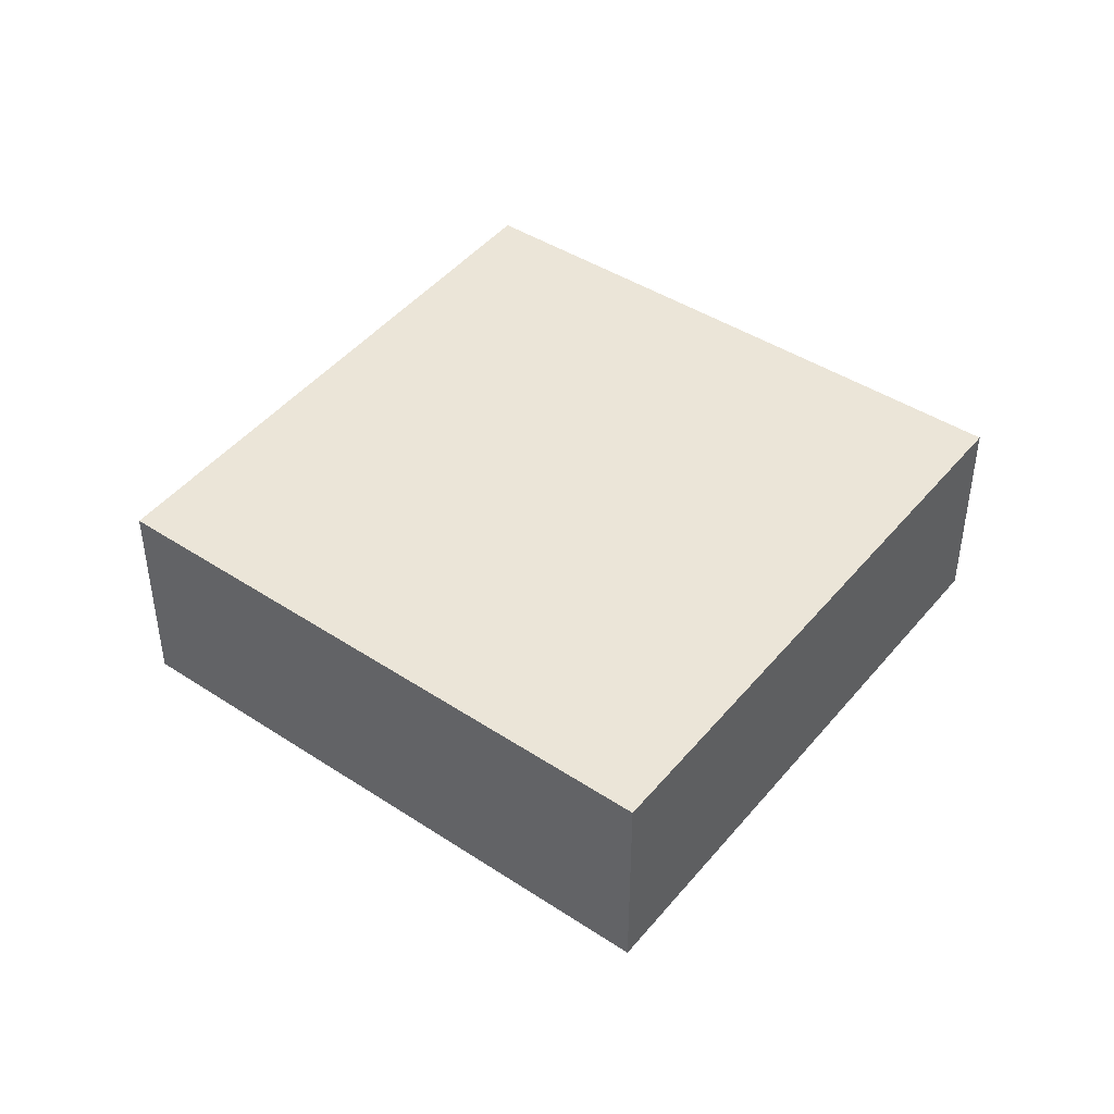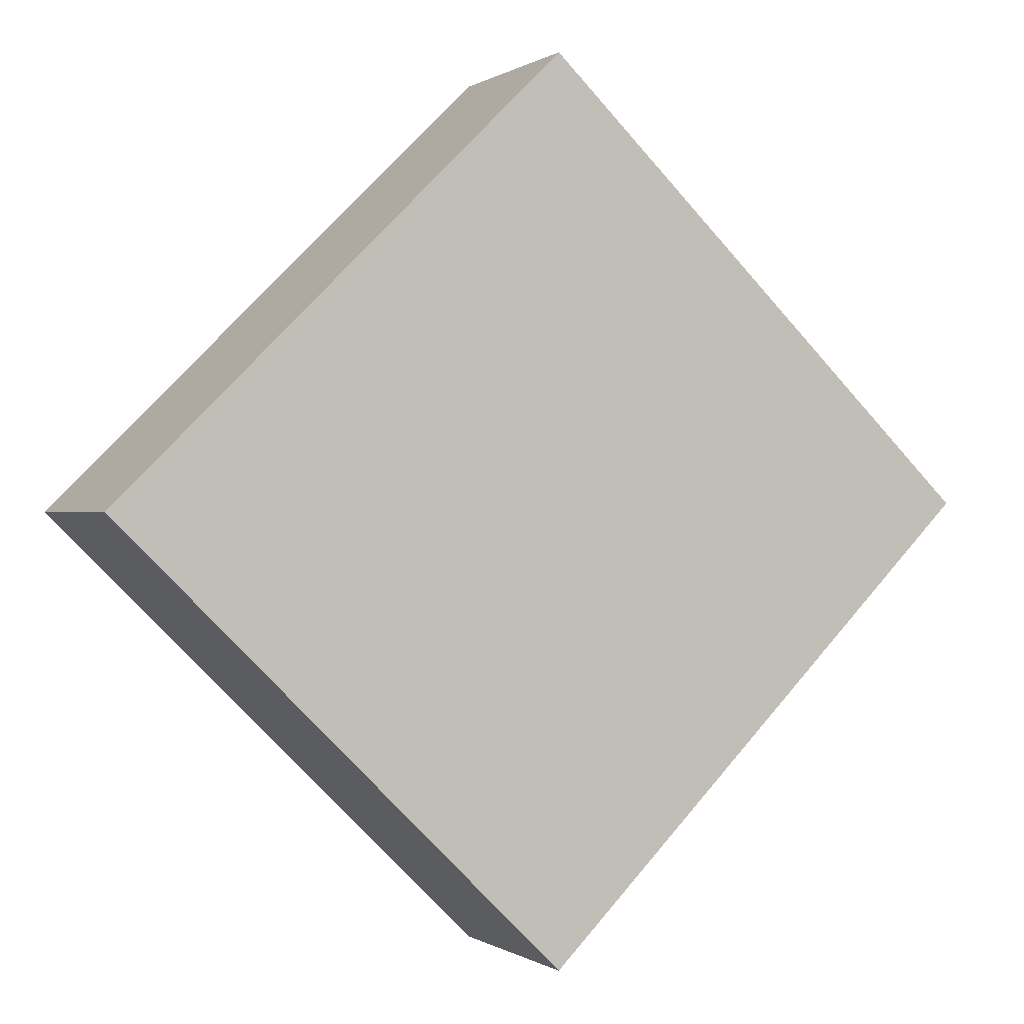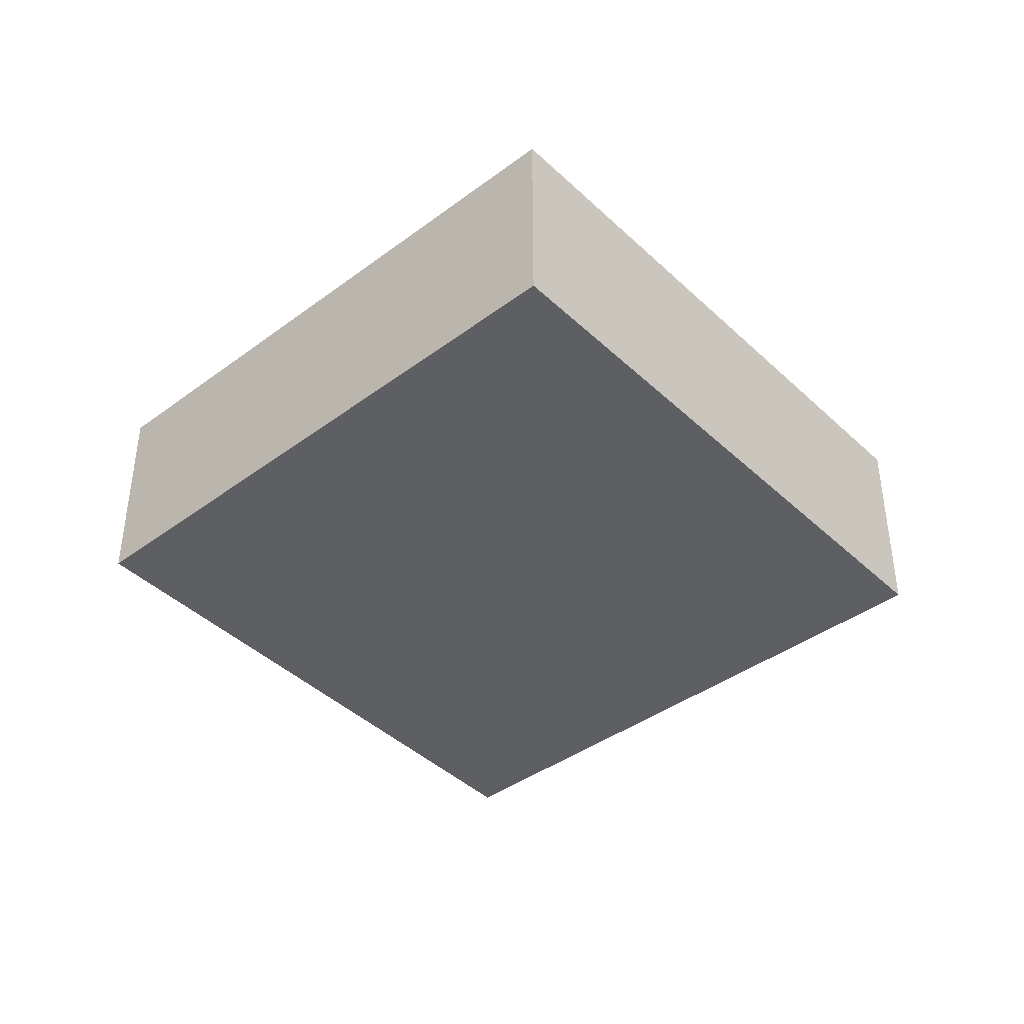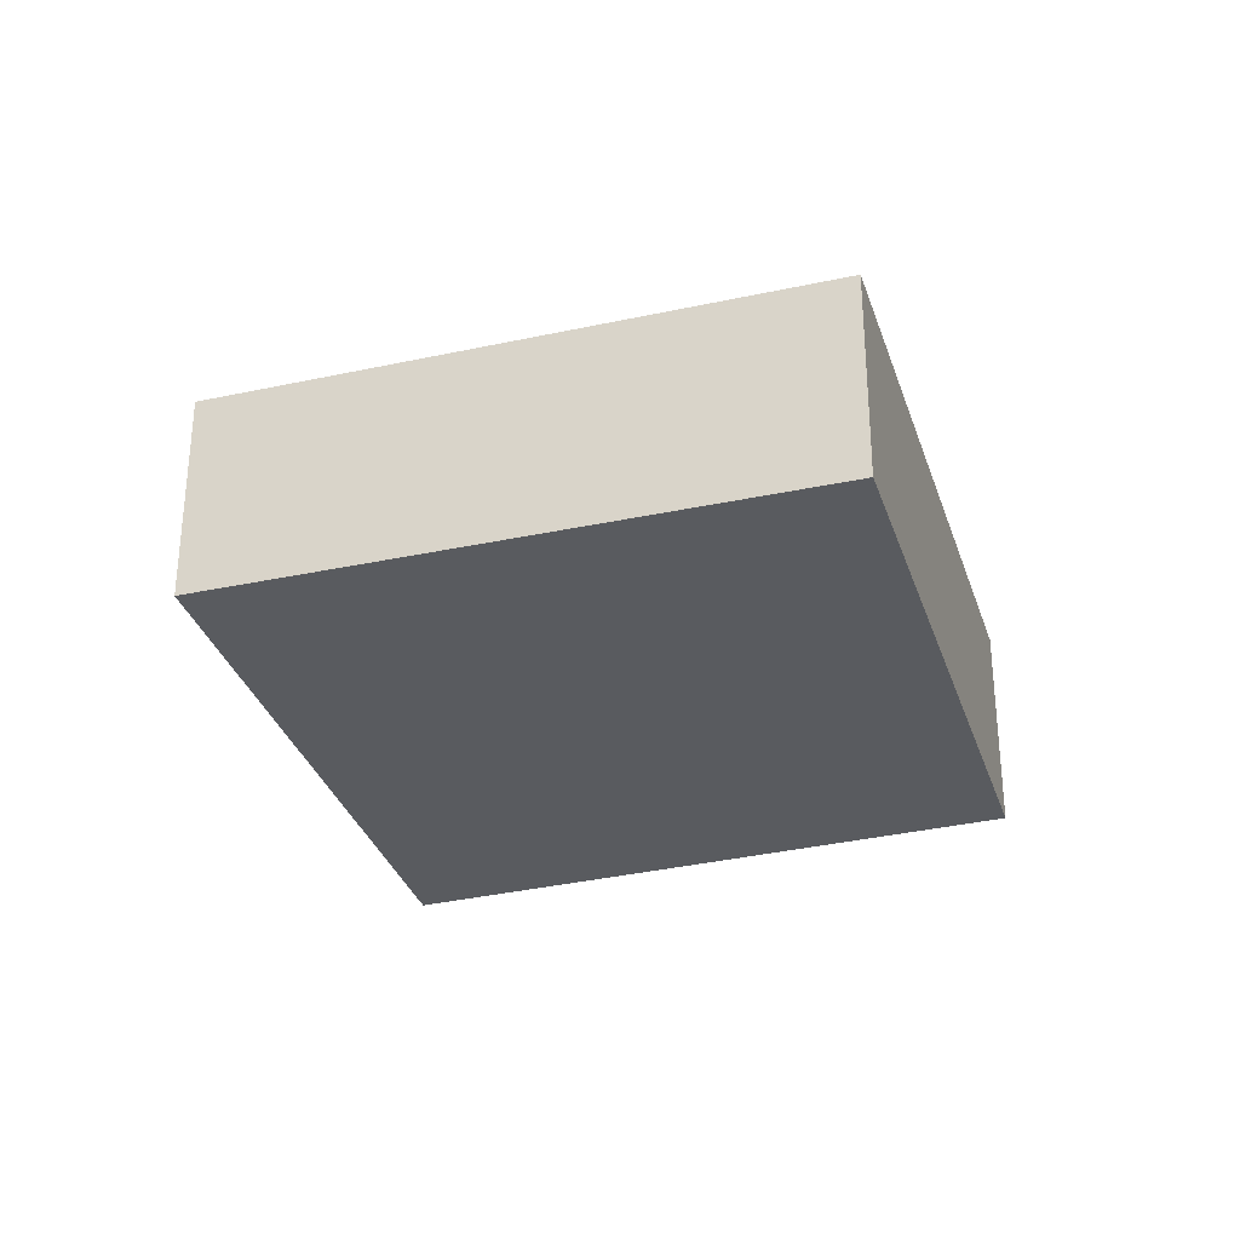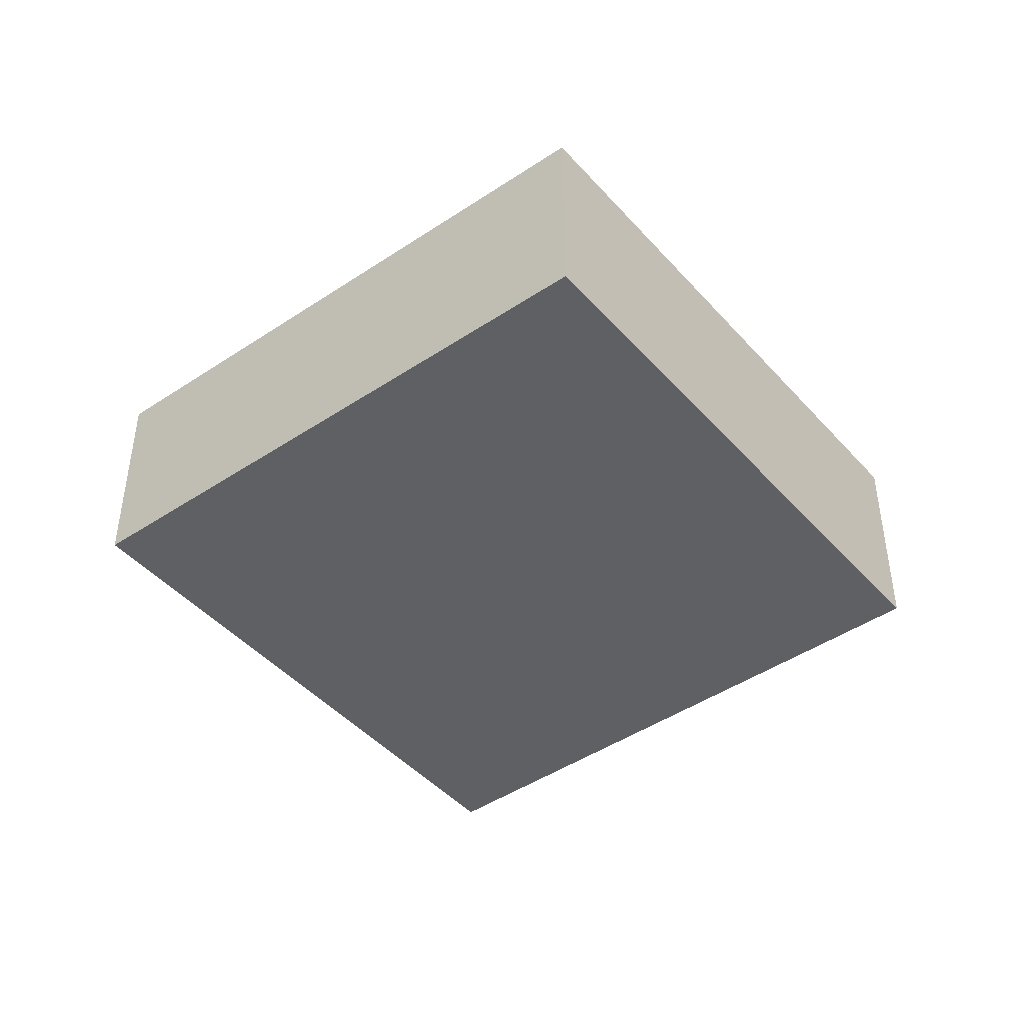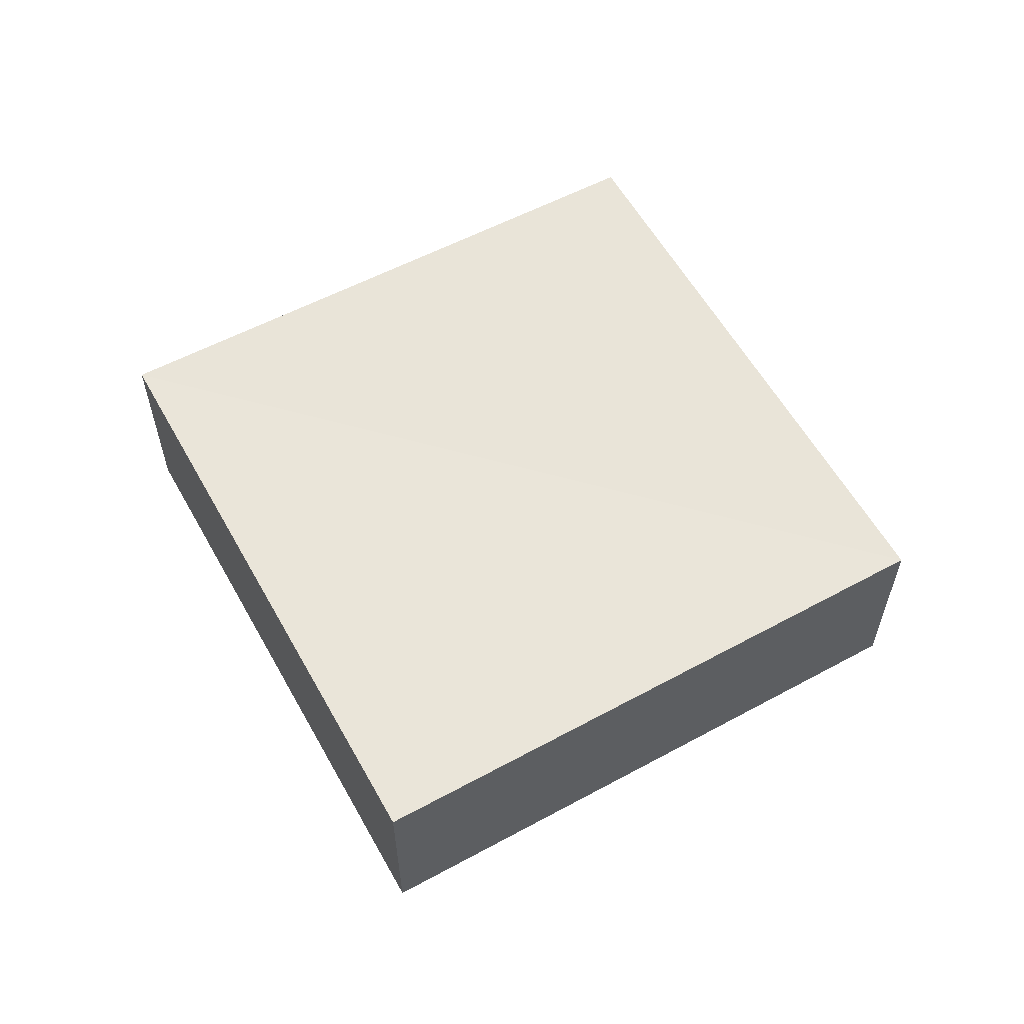
<metadata>
{"format":"obj","ext":"obj","renderer":"f3d","projection":"perspective","resolution":1024,"background":"white","views":[{"elev":45.3,"azim":-8.1,"up":"+Z"},{"elev":0.3,"azim":155.0,"up":"+Y"},{"elev":-41.5,"azim":176.4,"up":"+Z"},{"elev":-32.6,"azim":152.1,"up":"+Z"},{"elev":-44.7,"azim":83.3,"up":"+Z"},{"elev":59.1,"azim":-74.2,"up":"+Z"}]}
</metadata>
<code>
o 3994
v 2226 1867 14.42
v 2226 1867 14.41
v 2226 1867 14.41
v 2226 1867 14.42
v 2226 1867 14.42
v 2226 1867 14.42
v 2226 1867 14.42
v 2226 1867 14.41
v 2226 1867 14.42
v 2226 1867 14.41
v 2226 1867 14.42
v 2226 1867 14.42
v 2226 1867 14.41
v 2226 1867 14.41
v 2226 1867 14.41
v 2226 1867 14.41
v 2226 1867 14.42
v 2226 1867 14.41
v 2226 1867 14.42
v 2226 1867 14.42
v 2226 1867 14.41
v 2226 1867 14.41
v 2226 1867 14.41
v 2226 1867 14.42
v 2226 1867 14.42
v 2226 1867 14.42
v 2226 1867 14.41
v 2226 1867 14.41
f 1 2 3
f 4 5 1
f 1 6 7
f 8 6 9
f 10 11 7
f 12 13 14
f 15 13 16
f 17 18 16
f 15 19 20
f 21 22 15
f 23 24 25
f 26 27 28

</code>
